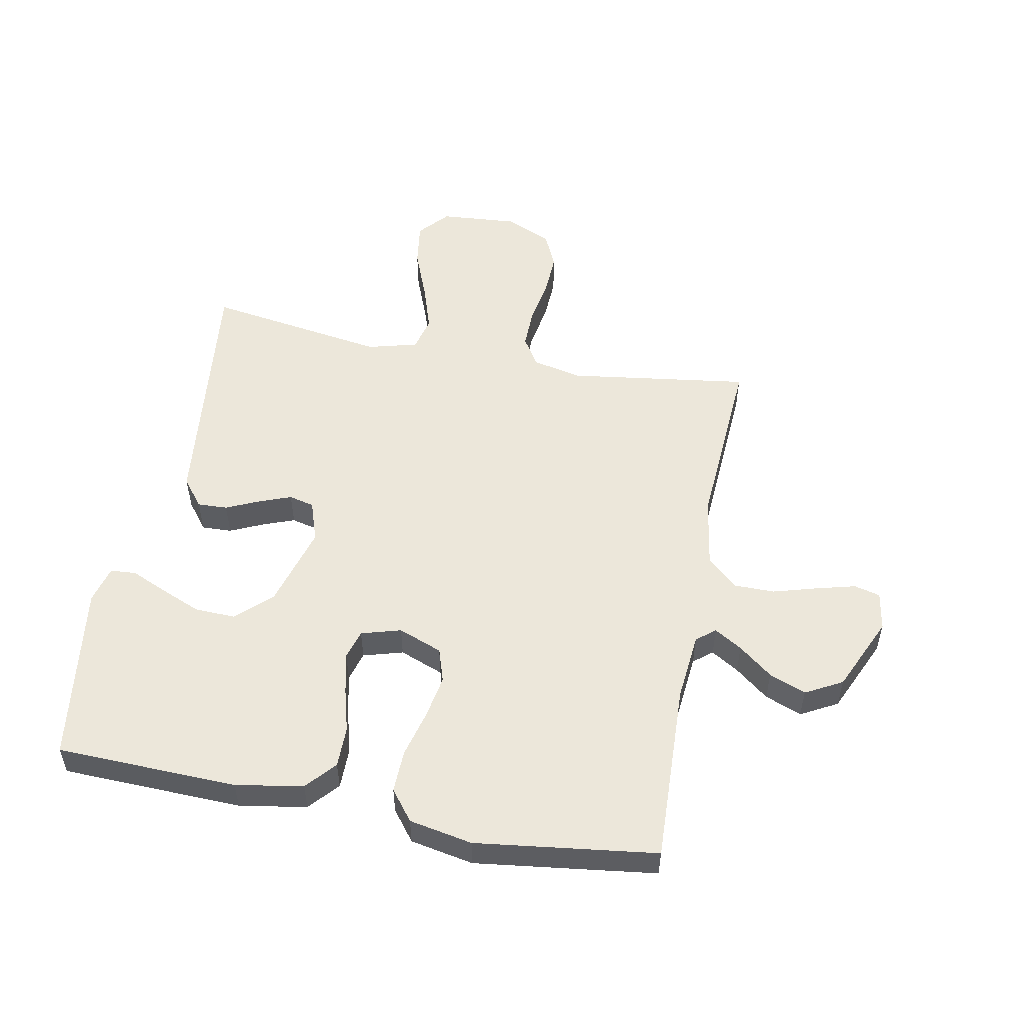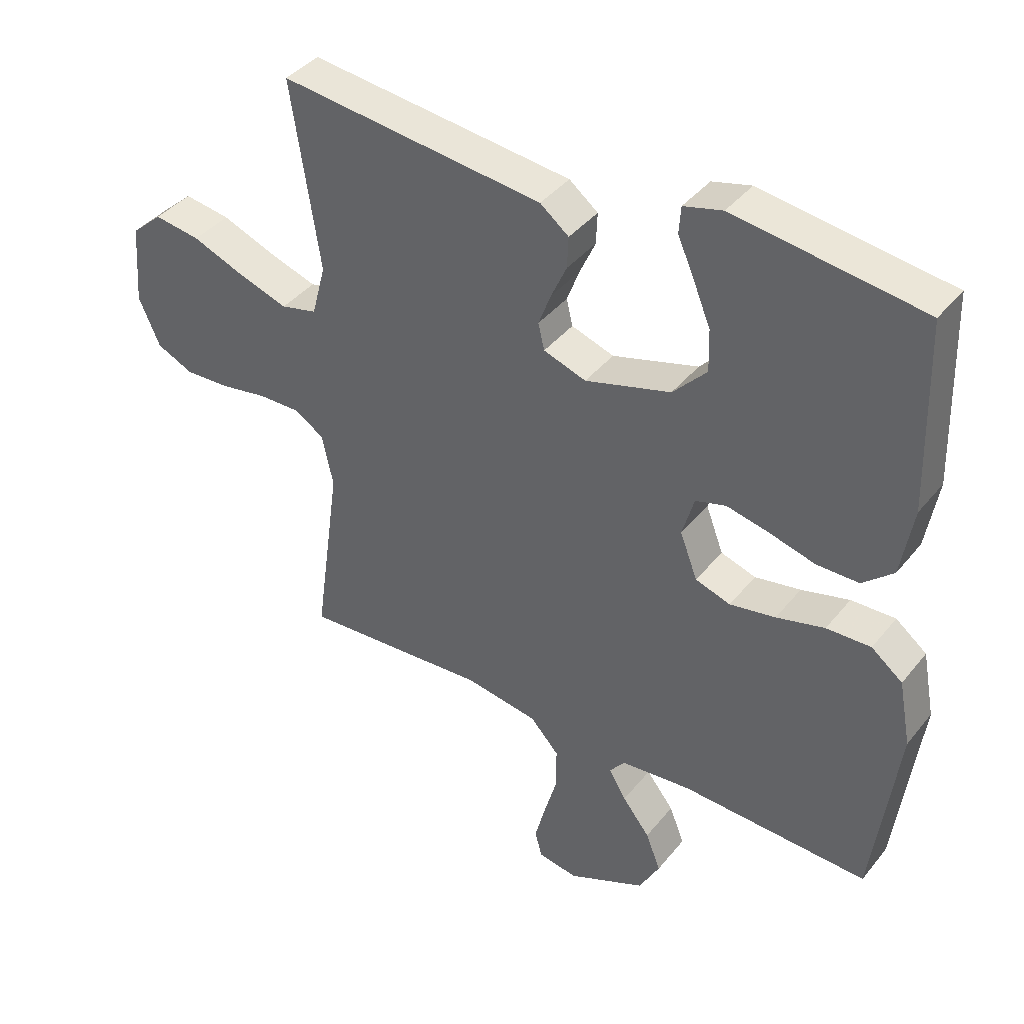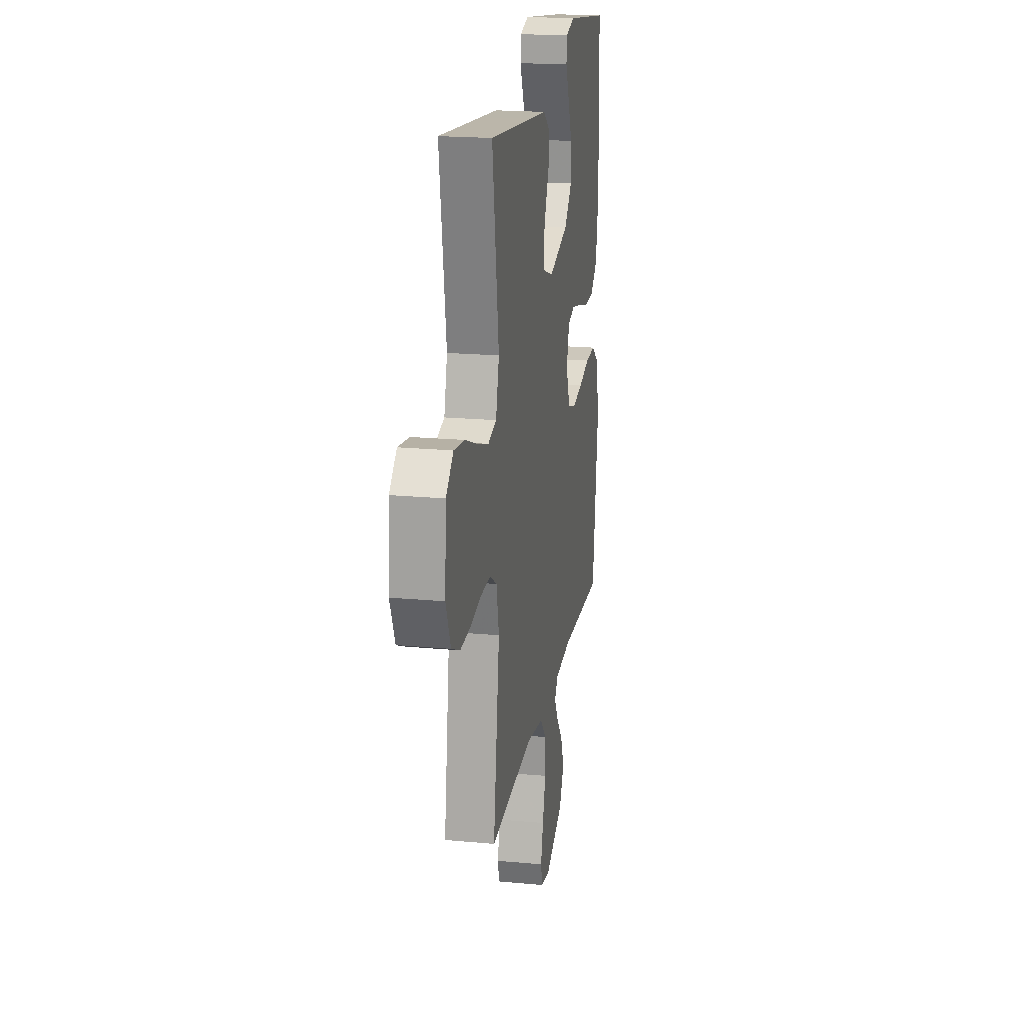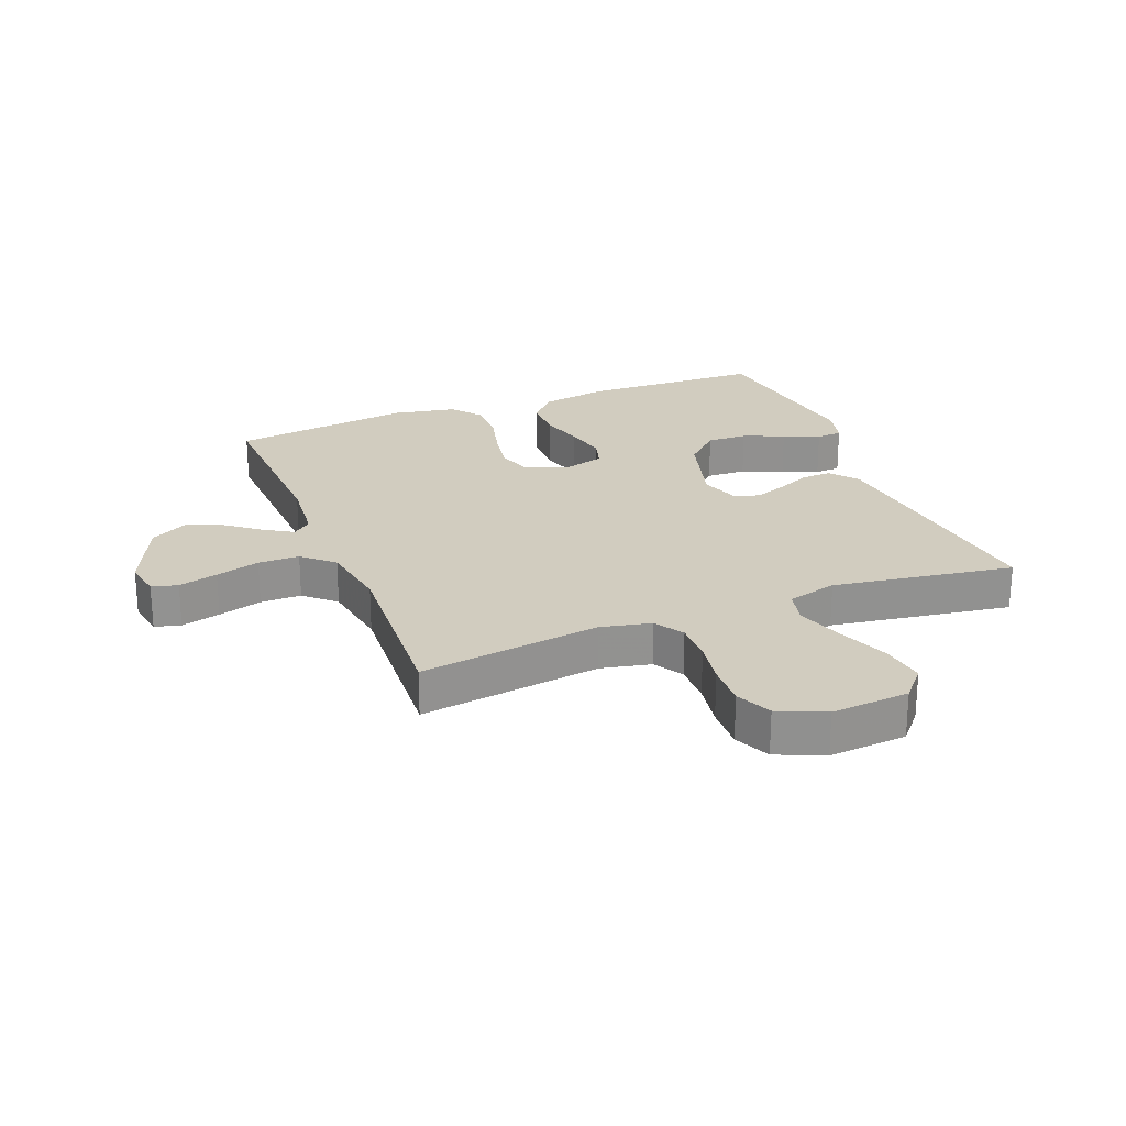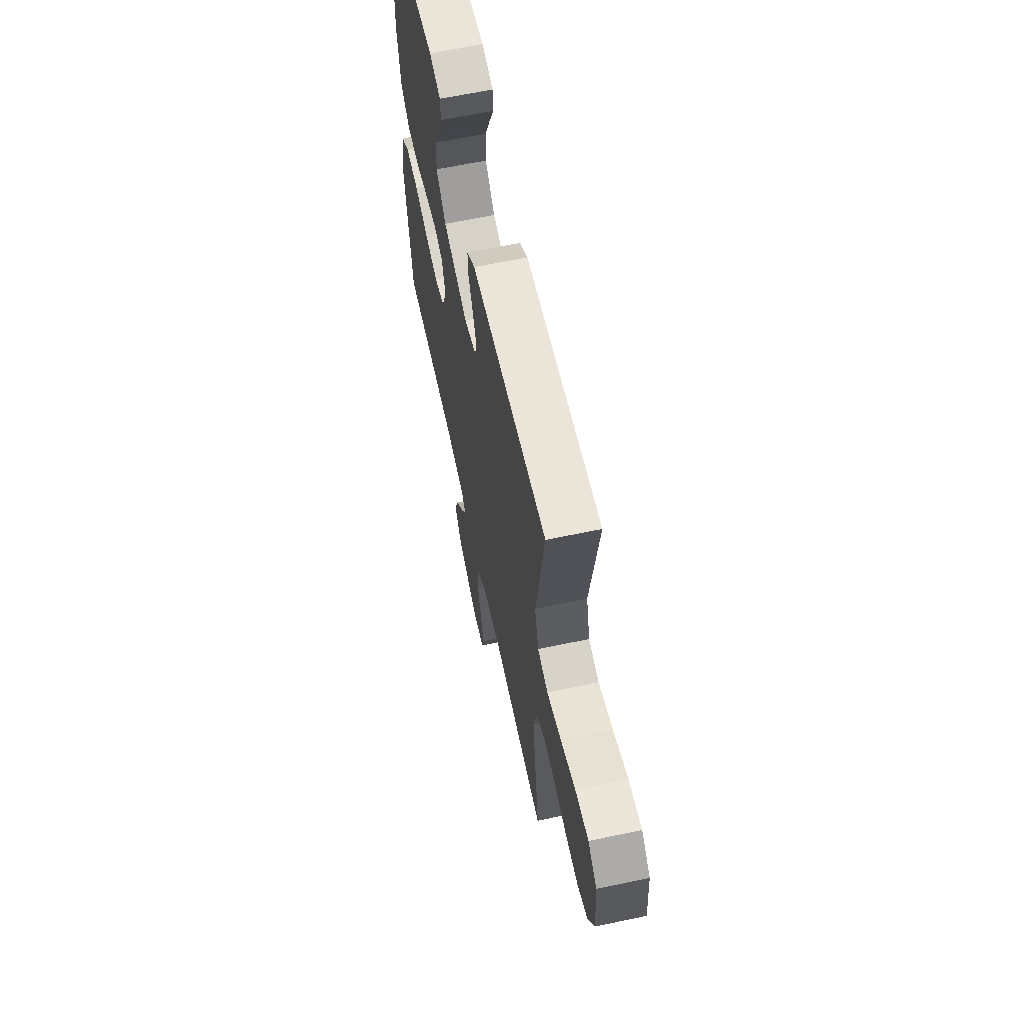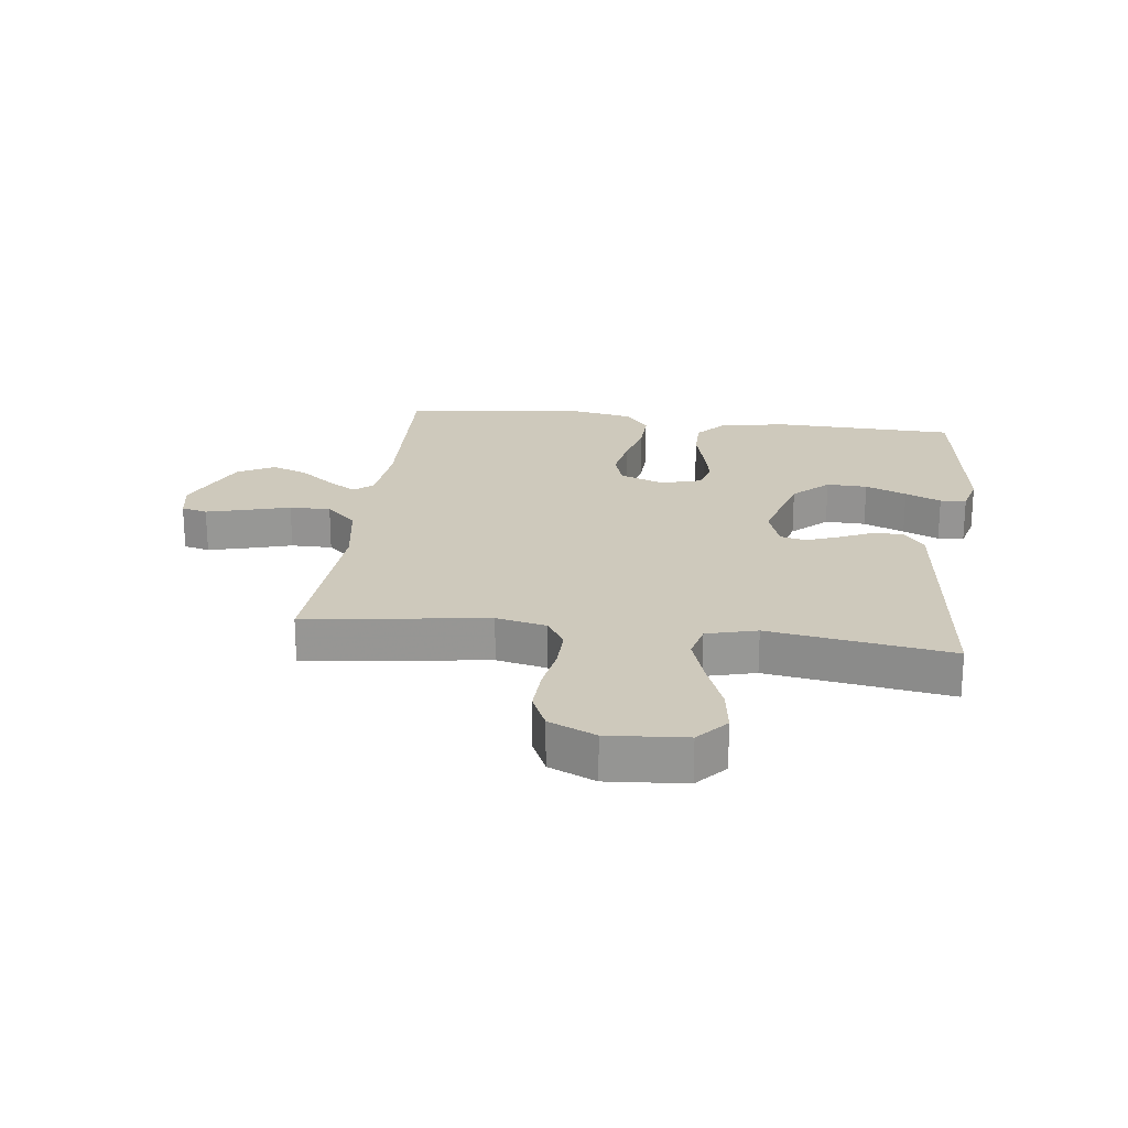
<metadata>
{"format":"obj","ext":"obj","renderer":"f3d","projection":"perspective","resolution":1024,"background":"white","views":[{"elev":53.3,"azim":100.9,"up":"+Y"},{"elev":39.8,"azim":34.7,"up":"+Z"},{"elev":20.1,"azim":-80.3,"up":"+Z"},{"elev":24.2,"azim":-111.6,"up":"+Y"},{"elev":63.5,"azim":-102.1,"up":"+Z"},{"elev":22.3,"azim":-82.8,"up":"+Y"}]}
</metadata>
<code>
v 0.5 0.07 -0.5
v 0.2 0.07 -0.488
v 0.087 0.07 -0.499
v 0.062 0.07 -0.53
v 0.09 0.07 -0.576
v 0.134 0.07 -0.632
v 0.158 0.07 -0.693
v 0.125 0.07 -0.754
v 0 0.07 -0.81
v -0.064 0.07 -0.799
v -0.075 0.07 -0.756
v -0.058 0.07 -0.691
v -0.037 0.07 -0.618
v -0.037 0.07 -0.55
v -0.083 0.07 -0.5
v -0.2 0.07 -0.481
v -0.5 0.07 -0.5
v -0.458 0.07 -0.2
v -0.476 0.07 -0.117
v -0.524 0.07 -0.087
v -0.591 0.07 -0.088
v -0.666 0.07 -0.101
v -0.738 0.07 -0.104
v -0.797 0.07 -0.077
v -0.831 0.07 0
v -0.821 0.07 0.129
v -0.771 0.07 0.173
v -0.697 0.07 0.162
v -0.613 0.07 0.129
v -0.534 0.07 0.103
v -0.476 0.07 0.117
v -0.454 0.07 0.2
v -0.5 0.07 0.5
v -0.2 0.07 0.466
v -0.077 0.07 0.452
v -0.031 0.07 0.416
v -0.033 0.07 0.366
v -0.058 0.07 0.311
v -0.078 0.07 0.258
v -0.068 0.07 0.216
v 0 0.07 0.193
v 0.137 0.07 0.232
v 0.191 0.07 0.289
v 0.189 0.07 0.356
v 0.161 0.07 0.424
v 0.135 0.07 0.483
v 0.138 0.07 0.526
v 0.2 0.07 0.542
v 0.5 0.07 0.5
v 0.509 0.07 0.2
v 0.49 0.07 0.088
v 0.441 0.07 0.045
v 0.373 0.07 0.045
v 0.3 0.07 0.065
v 0.232 0.07 0.08
v 0.183 0.07 0.066
v 0.164 0.07 0
v 0.192 0.07 -0.073
v 0.248 0.07 -0.091
v 0.321 0.07 -0.078
v 0.398 0.07 -0.058
v 0.469 0.07 -0.056
v 0.519 0.07 -0.095
v 0.539 0.07 -0.2
v 0.5 0 -0.5
v 0.2 0 -0.488
v 0.087 0 -0.499
v 0.062 0 -0.53
v 0.09 0 -0.576
v 0.134 0 -0.632
v 0.158 0 -0.693
v 0.125 0 -0.754
v 0 0 -0.81
v -0.064 0 -0.799
v -0.075 0 -0.756
v -0.058 0 -0.691
v -0.037 0 -0.618
v -0.037 0 -0.55
v -0.083 0 -0.5
v -0.2 0 -0.481
v -0.5 0 -0.5
v -0.458 0 -0.2
v -0.476 0 -0.117
v -0.524 0 -0.087
v -0.591 0 -0.088
v -0.666 0 -0.101
v -0.738 0 -0.104
v -0.797 0 -0.077
v -0.831 0 0
v -0.821 0 0.129
v -0.771 0 0.173
v -0.697 0 0.162
v -0.613 0 0.129
v -0.534 0 0.103
v -0.476 0 0.117
v -0.454 0 0.2
v -0.5 0 0.5
v -0.2 0 0.466
v -0.077 0 0.452
v -0.031 0 0.416
v -0.033 0 0.366
v -0.058 0 0.311
v -0.078 0 0.258
v -0.068 0 0.216
v 0 0 0.193
v 0.137 0 0.232
v 0.191 0 0.289
v 0.189 0 0.356
v 0.161 0 0.424
v 0.135 0 0.483
v 0.138 0 0.526
v 0.2 0 0.542
v 0.5 0 0.5
v 0.509 0 0.2
v 0.49 0 0.088
v 0.441 0 0.045
v 0.373 0 0.045
v 0.3 0 0.065
v 0.232 0 0.08
v 0.183 0 0.066
v 0.164 0 0
v 0.192 0 -0.073
v 0.248 0 -0.091
v 0.321 0 -0.078
v 0.398 0 -0.058
v 0.469 0 -0.056
v 0.519 0 -0.095
v 0.539 0 -0.2
f 64 1 2
f 63 64 2
f 62 63 2
f 61 62 2
f 60 61 2
f 59 60 2 3
f 58 59 3 4
f 57 58 4
f 52 53 54
f 51 52 54
f 50 51 54
f 49 50 54
f 48 49 54
f 47 48 54
f 45 46 47
f 44 45 47
f 44 47 54
f 43 44 54 55
f 36 37 38
f 35 36 38
f 34 35 38
f 33 34 38
f 32 33 38
f 31 32 38 39
f 27 28 29
f 26 27 29
f 25 26 29
f 24 25 29
f 23 24 29
f 22 23 29
f 21 22 29
f 20 21 29 30
f 19 20 30 31
f 16 17 18
f 31 39 40
f 19 31 40
f 18 19 40
f 16 18 40
f 15 16 40
f 11 12 13
f 10 11 13
f 9 10 13
f 8 9 13
f 7 8 13
f 6 7 13
f 5 6 13
f 4 5 13 14
f 42 43 55 56
f 41 42 56 57
f 40 41 57
f 15 40 57
f 14 15 57
f 4 14 57
f 66 65 128
f 66 128 127
f 66 127 126
f 66 126 125
f 66 125 124
f 67 66 124 123
f 68 67 123 122
f 68 122 121
f 118 117 116
f 118 116 115
f 118 115 114
f 118 114 113
f 118 113 112
f 118 112 111
f 111 110 109
f 111 109 108
f 118 111 108
f 119 118 108 107
f 102 101 100
f 102 100 99
f 102 99 98
f 102 98 97
f 102 97 96
f 103 102 96 95
f 93 92 91
f 93 91 90
f 93 90 89
f 93 89 88
f 93 88 87
f 93 87 86
f 93 86 85
f 94 93 85 84
f 95 94 84 83
f 82 81 80
f 104 103 95
f 104 95 83
f 104 83 82
f 104 82 80
f 104 80 79
f 77 76 75
f 77 75 74
f 77 74 73
f 77 73 72
f 77 72 71
f 77 71 70
f 77 70 69
f 78 77 69 68
f 120 119 107 106
f 121 120 106 105
f 121 105 104
f 121 104 79
f 121 79 78
f 121 78 68
f 1 65 66 2
f 2 66 67 3
f 3 67 68 4
f 4 68 69 5
f 5 69 70 6
f 6 70 71 7
f 7 71 72 8
f 8 72 73 9
f 9 73 74 10
f 10 74 75 11
f 11 75 76 12
f 12 76 77 13
f 13 77 78 14
f 14 78 79 15
f 15 79 80 16
f 16 80 81 17
f 17 81 82 18
f 18 82 83 19
f 19 83 84 20
f 20 84 85 21
f 21 85 86 22
f 22 86 87 23
f 23 87 88 24
f 24 88 89 25
f 25 89 90 26
f 26 90 91 27
f 27 91 92 28
f 28 92 93 29
f 29 93 94 30
f 30 94 95 31
f 31 95 96 32
f 32 96 97 33
f 33 97 98 34
f 34 98 99 35
f 35 99 100 36
f 36 100 101 37
f 37 101 102 38
f 38 102 103 39
f 39 103 104 40
f 40 104 105 41
f 41 105 106 42
f 42 106 107 43
f 43 107 108 44
f 44 108 109 45
f 45 109 110 46
f 46 110 111 47
f 47 111 112 48
f 48 112 113 49
f 49 113 114 50
f 50 114 115 51
f 51 115 116 52
f 52 116 117 53
f 53 117 118 54
f 54 118 119 55
f 55 119 120 56
f 56 120 121 57
f 57 121 122 58
f 58 122 123 59
f 59 123 124 60
f 60 124 125 61
f 61 125 126 62
f 62 126 127 63
f 63 127 128 64
f 64 128 65 1

</code>
